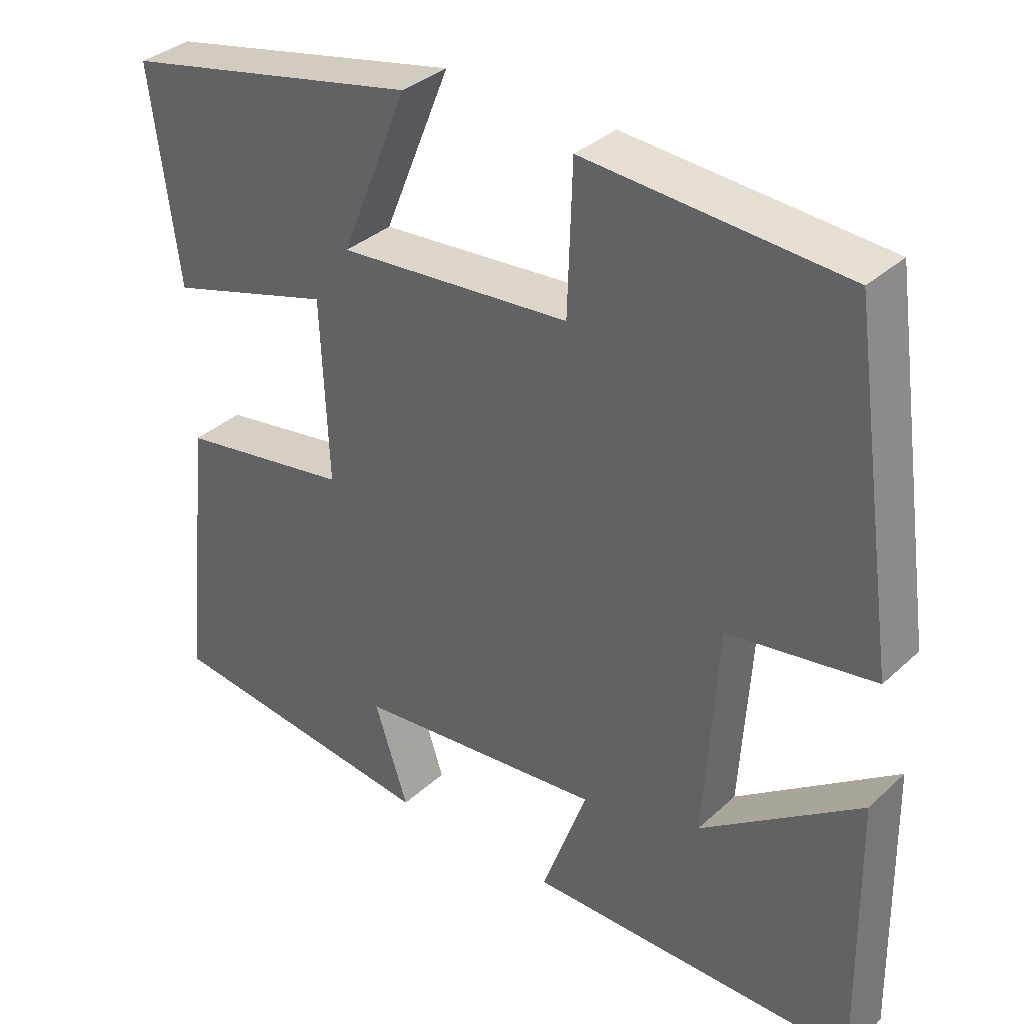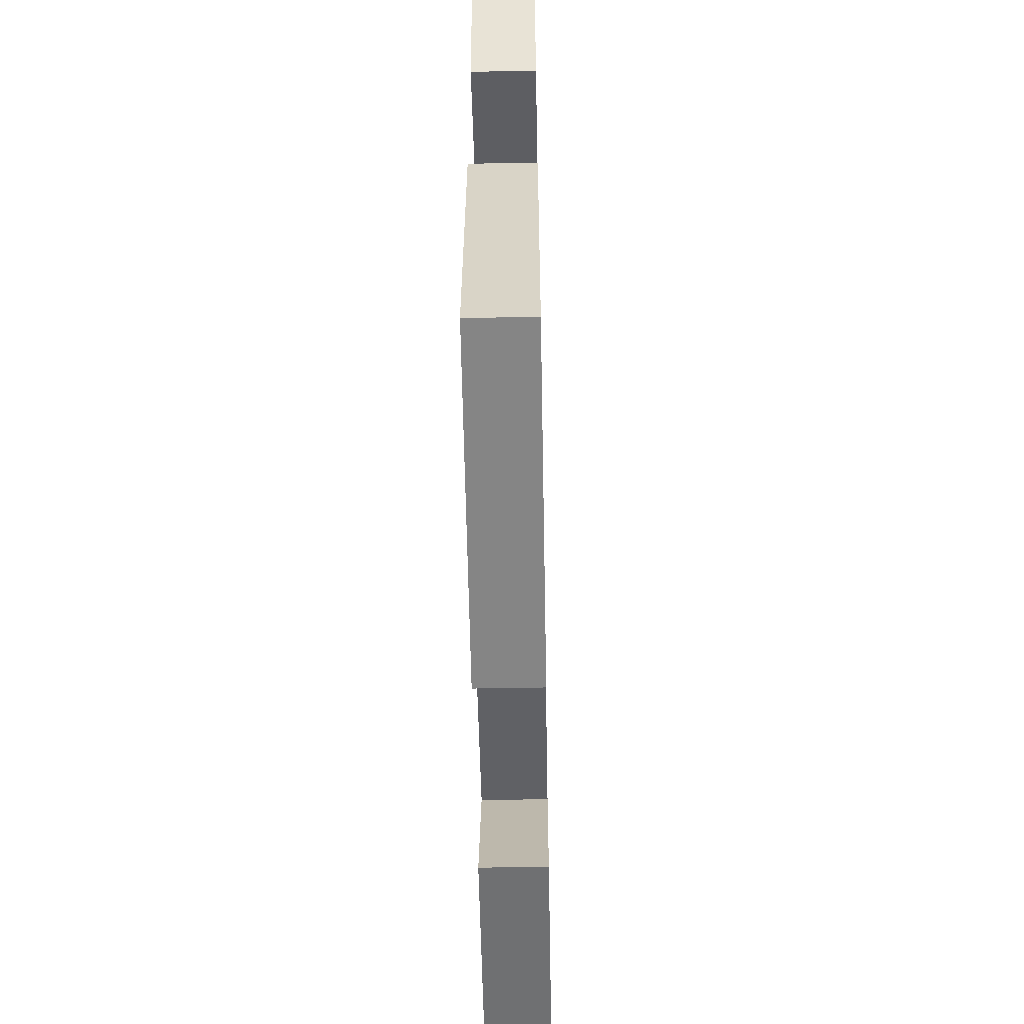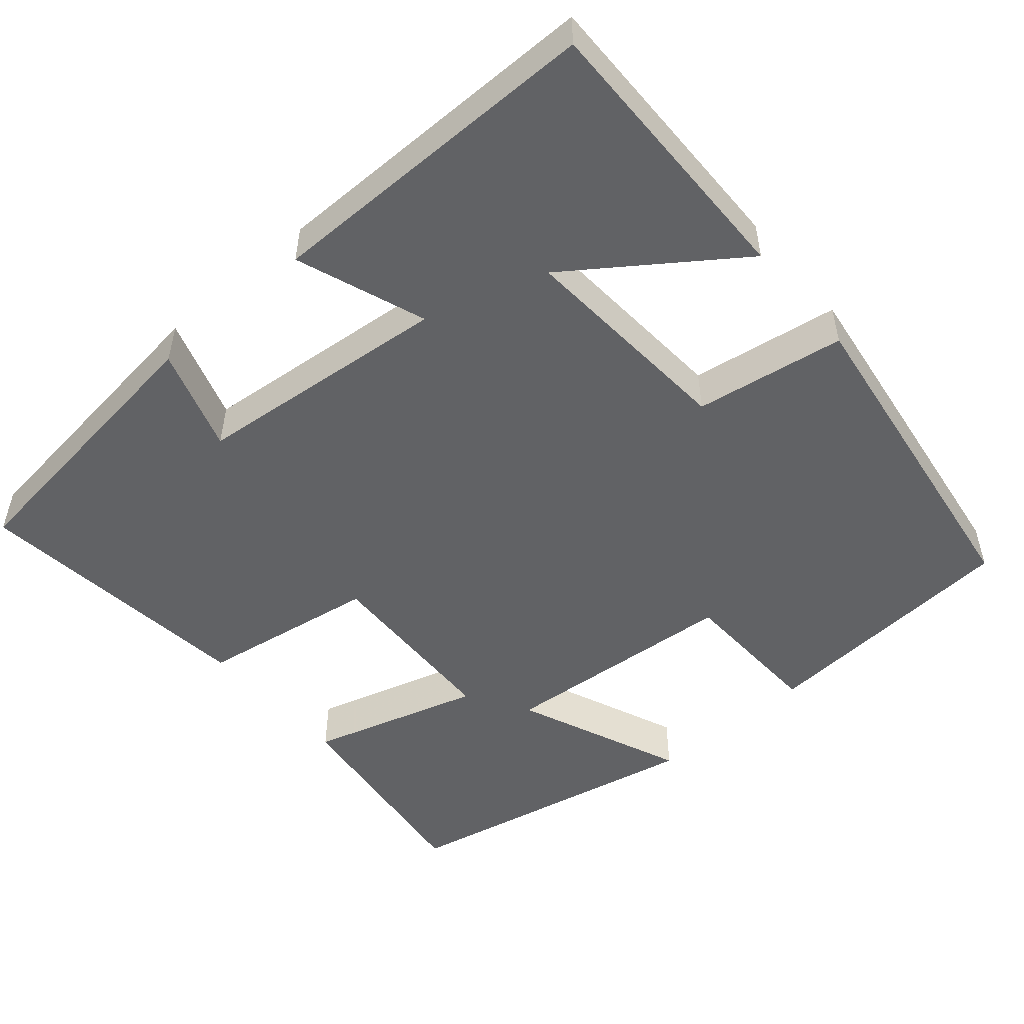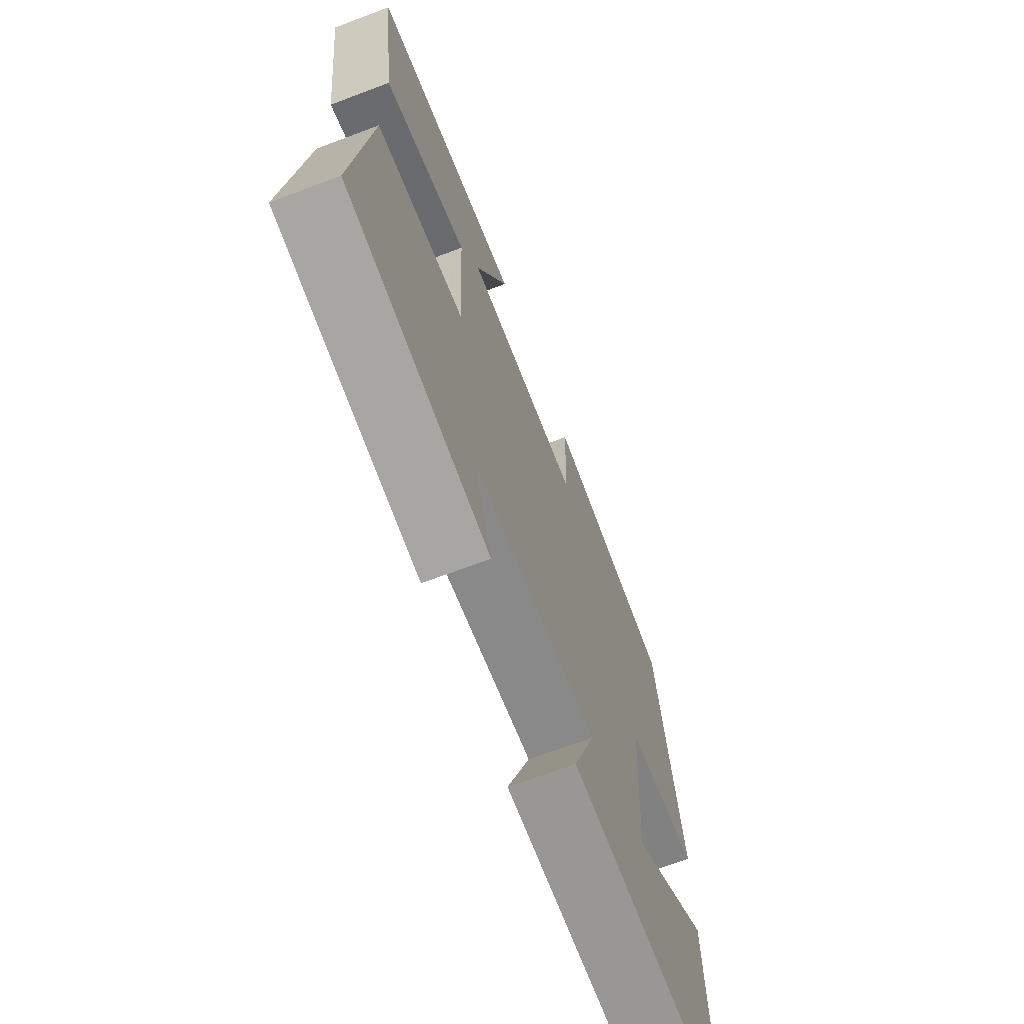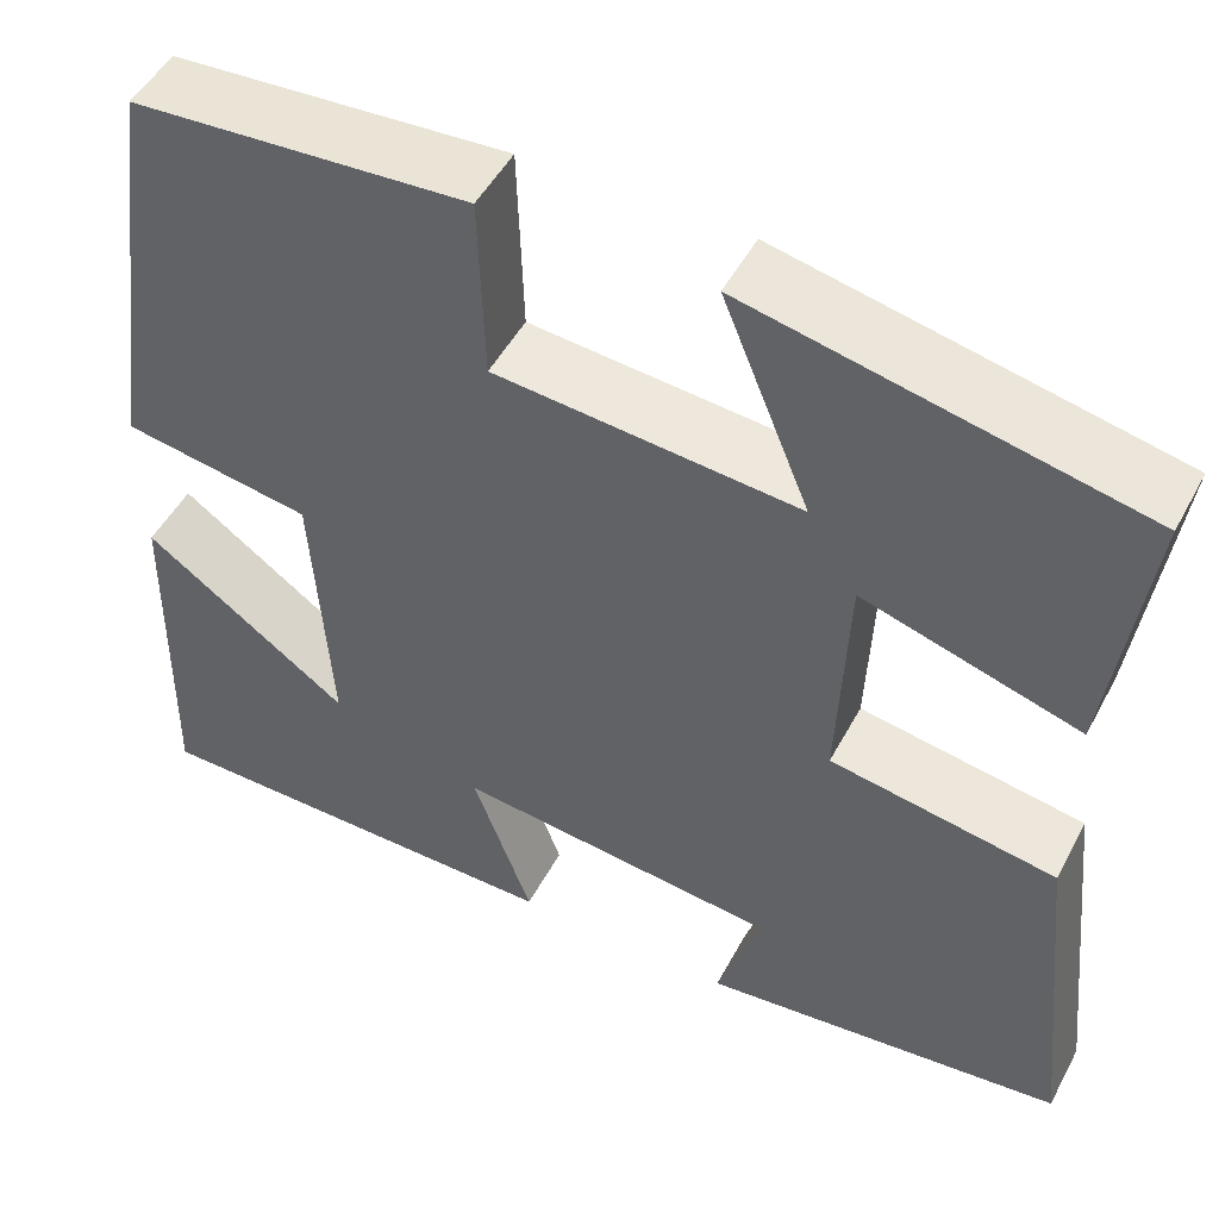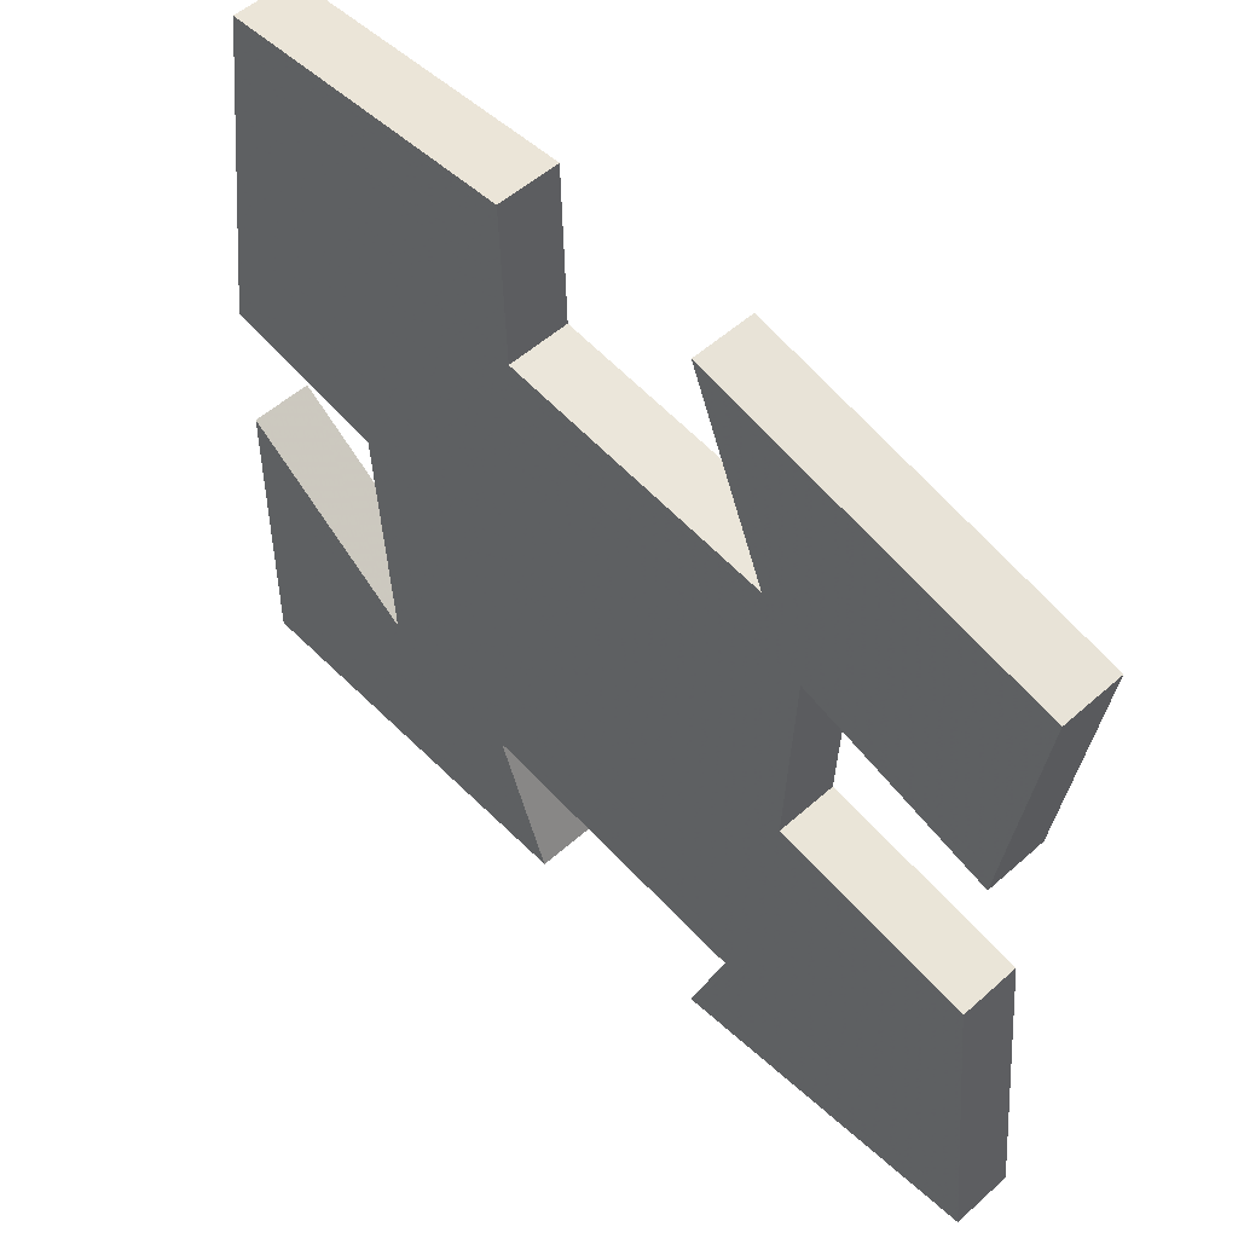
<metadata>
{"format":"obj","ext":"obj","renderer":"f3d","projection":"perspective","resolution":1024,"background":"white","views":[{"elev":34.9,"azim":-140.2,"up":"+Z"},{"elev":-55.1,"azim":91.1,"up":"+Z"},{"elev":-50.6,"azim":-139.1,"up":"+Y"},{"elev":-68.5,"azim":110.7,"up":"+Z"},{"elev":49.8,"azim":27.4,"up":"+Z"},{"elev":54.0,"azim":46.6,"up":"+Z"}]}
</metadata>
<code>
v 0.54 0.07 -0.456
v 0.164 0.07 -0.5
v 0.209 0.07 -0.365
v -0.125 0.07 -0.331
v -0.064 0.07 -0.5
v -0.507 0.07 -0.498
v -0.5 0.07 -0.129
v -0.287 0.07 -0.282
v -0.305 0.07 0.006
v -0.5 0.07 0.037
v -0.437 0.07 0.476
v -0.092 0.07 0.5
v -0.086 0.07 0.306
v 0.226 0.07 0.28
v 0.136 0.07 0.5
v 0.537 0.07 0.416
v 0.5 0.07 0.132
v 0.277 0.07 0.198
v 0.267 0.07 -0.046
v 0.5 0.07 -0.084
v 0.54 0 -0.456
v 0.164 0 -0.5
v 0.209 0 -0.365
v -0.125 0 -0.331
v -0.064 0 -0.5
v -0.507 0 -0.498
v -0.5 0 -0.129
v -0.287 0 -0.282
v -0.305 0 0.006
v -0.5 0 0.037
v -0.437 0 0.476
v -0.092 0 0.5
v -0.086 0 0.306
v 0.226 0 0.28
v 0.136 0 0.5
v 0.537 0 0.416
v 0.5 0 0.132
v 0.277 0 0.198
v 0.267 0 -0.046
v 0.5 0 -0.084
f 19 20 1
f 15 16 17 18
f 14 15 18
f 13 14 18 19
f 10 11 12 13
f 9 10 13 19
f 8 9 19
f 5 6 7 8
f 4 5 8
f 3 4 8 19
f 1 2 3
f 1 3 19
f 21 40 39
f 38 37 36 35
f 38 35 34
f 39 38 34 33
f 33 32 31 30
f 39 33 30 29
f 39 29 28
f 28 27 26 25
f 28 25 24
f 39 28 24 23
f 23 22 21
f 39 23 21
f 1 21 22 2
f 2 22 23 3
f 3 23 24 4
f 4 24 25 5
f 5 25 26 6
f 6 26 27 7
f 7 27 28 8
f 8 28 29 9
f 9 29 30 10
f 10 30 31 11
f 11 31 32 12
f 12 32 33 13
f 13 33 34 14
f 14 34 35 15
f 15 35 36 16
f 16 36 37 17
f 17 37 38 18
f 18 38 39 19
f 19 39 40 20
f 20 40 21 1

</code>
